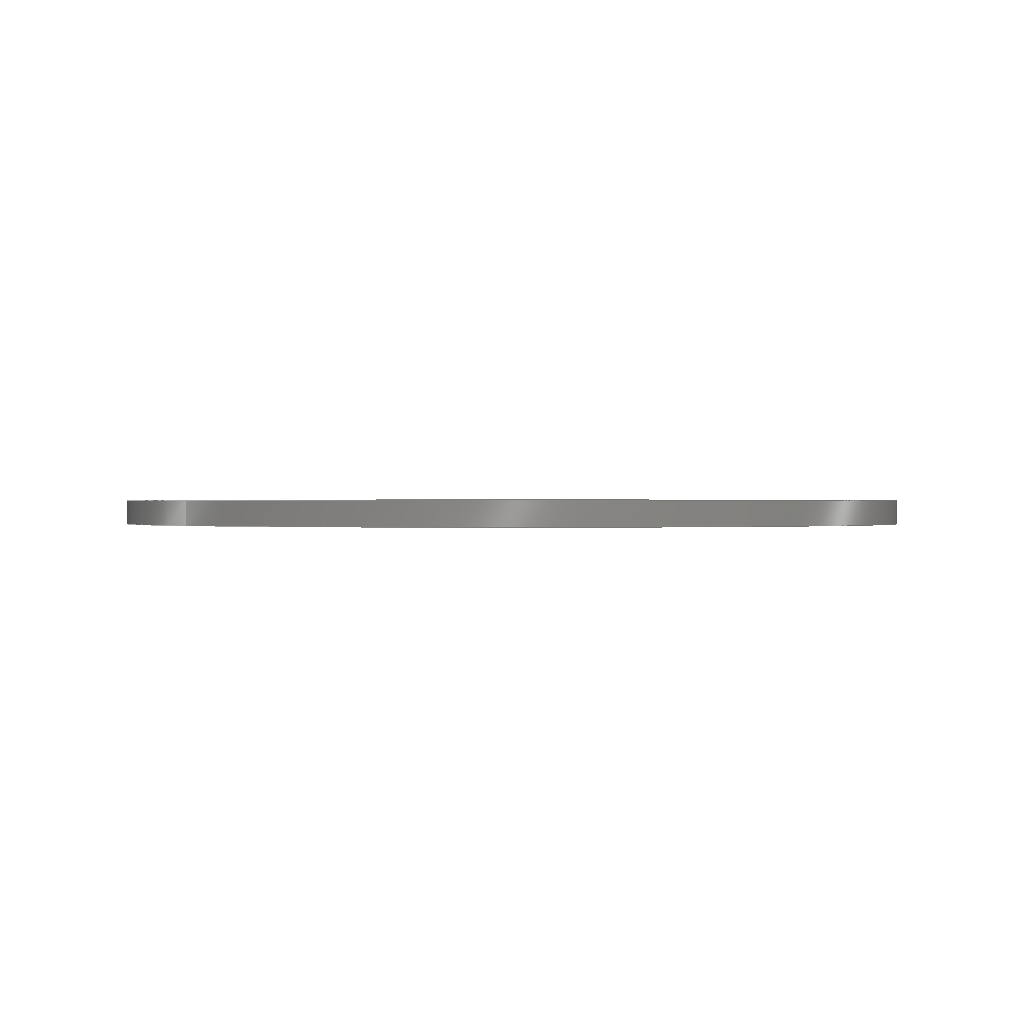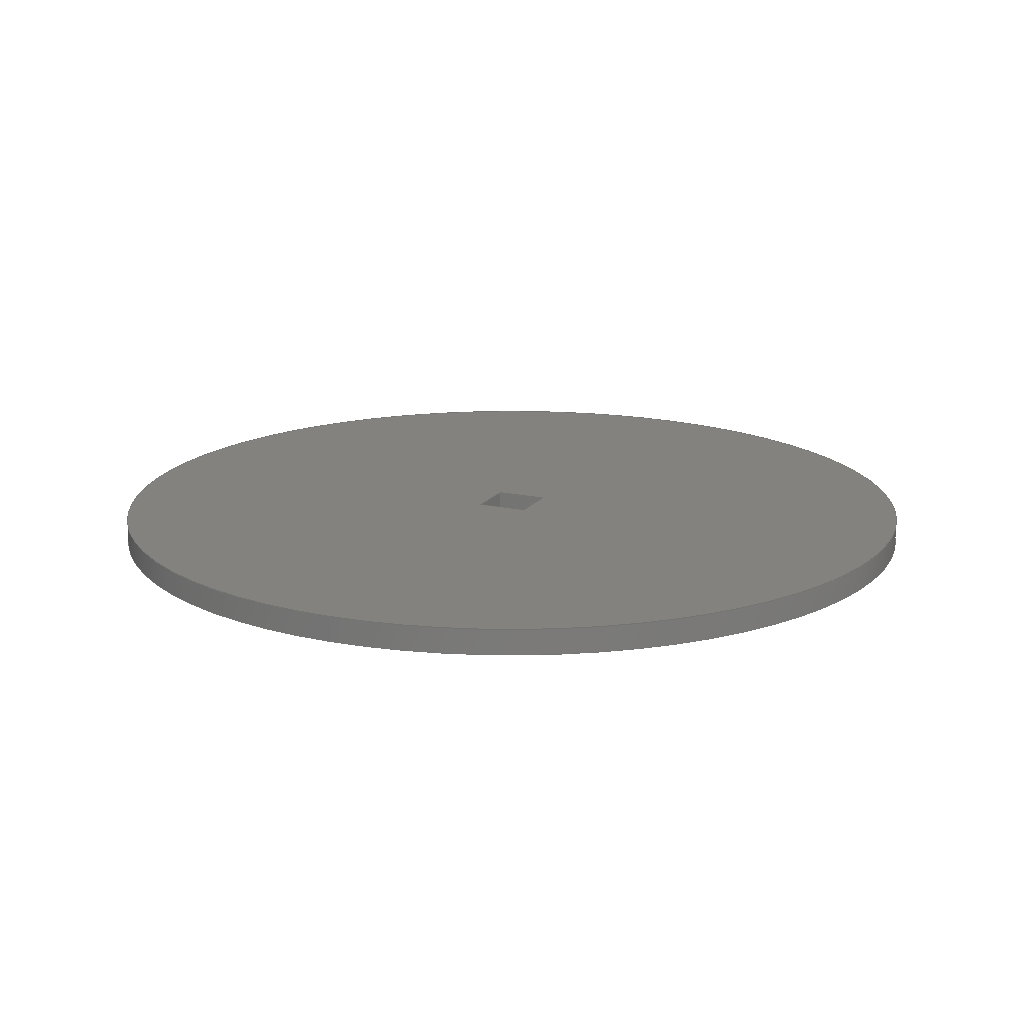
<metadata>
{"format":"step","ext":"step","renderer":"f3d","projection":"perspective","resolution":1024,"background":"white","views":[{"elev":0.2,"azim":49.4,"up":"+Y"},{"elev":16.5,"azim":23.8,"up":"+Y"}]}
</metadata>
<code>
ISO-10303-21;
DATA;
#1 = VECTOR ( 'NONE', #151, 39.37 ) ;
#2 = STYLED_ITEM ( 'NONE', ( #41 ), #52 ) ;
#3 = VECTOR ( 'NONE', #131, 39.37 ) ;
#4 = DIRECTION ( 'NONE',  ( 0, 0, -1 ) ) ;
#5 = PRODUCT_DEFINITION_FORMATION_WITH_SPECIFIED_SOURCE ( 'ANY', '', #55, .NOT_KNOWN. ) ;
#6 = DIRECTION ( 'NONE',  ( -1, 0, -0 ) ) ;
#7 = PLANE ( 'NONE',  #147 ) ;
#8 =( GEOMETRIC_REPRESENTATION_CONTEXT ( 3 ) GLOBAL_UNCERTAINTY_ASSIGNED_CONTEXT ( ( #57 ) ) GLOBAL_UNIT_ASSIGNED_CONTEXT ( ( #143, #241, #263 ) ) REPRESENTATION_CONTEXT ( 'NONE', 'WORKASPACE' ) );
#9 = DIRECTION ( 'NONE',  ( 0, 0, 1 ) ) ;
#10 = CARTESIAN_POINT ( 'NONE',  ( -0.125, 0.1181, 0.125 ) ) ;
#11 = EDGE_LOOP ( 'NONE', ( #262, #93, #236, #18 ) ) ;
#12 = SHAPE_DEFINITION_REPRESENTATION ( #272, #258 ) ;
#13 = PLANE ( 'NONE',  #193 ) ;
#14 =( CONVERSION_BASED_UNIT ( 'INCH', #16 ) LENGTH_UNIT ( ) NAMED_UNIT ( #91 ) );
#15 =( GEOMETRIC_REPRESENTATION_CONTEXT ( 3 ) GLOBAL_UNCERTAINTY_ASSIGNED_CONTEXT ( ( #203 ) ) GLOBAL_UNIT_ASSIGNED_CONTEXT ( ( #238, #179, #182 ) ) REPRESENTATION_CONTEXT ( 'NONE', 'WORKASPACE' ) );
#16 = LENGTH_MEASURE_WITH_UNIT ( LENGTH_MEASURE( 0.0254 ), #275 );
#17 = DIRECTION ( 'NONE',  ( 1, 0, -0 ) ) ;
#18 = ORIENTED_EDGE ( 'NONE', *, *, #36, .T. ) ;
#19 = EDGE_LOOP ( 'NONE', ( #240, #146 ) ) ;
#20 = CARTESIAN_POINT ( 'NONE',  ( -0.125, 0, -0.125 ) ) ;
#21 = CARTESIAN_POINT ( 'NONE',  ( 0.125, 0.1181, 0.125 ) ) ;
#22 = DIRECTION ( 'NONE',  ( 0, 0, 1 ) ) ;
#23 = DIRECTION ( 'NONE',  ( -1, -0, -0 ) ) ;
#24 = CARTESIAN_POINT ( 'NONE',  ( 0, 0, 0 ) ) ;
#25 = EDGE_CURVE ( 'NONE', #254, #265, #281, .T. ) ;
#26 = LINE ( 'NONE', #89, #101 ) ;
#27 = ORIENTED_EDGE ( 'NONE', *, *, #36, .F. ) ;
#28 = CARTESIAN_POINT ( 'NONE',  ( 0, 0.1181, 0 ) ) ;
#29 = DIRECTION ( 'NONE',  ( 0, 0, 1 ) ) ;
#30 = CIRCLE ( 'NONE', #279, 2 ) ;
#31 = DIRECTION ( 'NONE',  ( -0, -0, 1 ) ) ;
#32 = AXIS2_PLACEMENT_3D ( 'NONE', #257, #173, #187 ) ;
#33 = CARTESIAN_POINT ( 'NONE',  ( -0.125, 0.1181, -0.125 ) ) ;
#34 = LINE ( 'NONE', #111, #3 ) ;
#35 = DIRECTION ( 'NONE',  ( 0, 1, 0 ) ) ;
#36 = EDGE_CURVE ( 'NONE', #218, #265, #271, .T. ) ;
#37 = DIRECTION ( 'NONE',  ( 0, -0, 1 ) ) ;
#38 = DIRECTION ( 'NONE',  ( 0, 1, 0 ) ) ;
#39 = VECTOR ( 'NONE', #244, 39.37 ) ;
#40 = CARTESIAN_POINT ( 'NONE',  ( 2.449e-16, 0.1181, 2 ) ) ;
#41 = PRESENTATION_STYLE_ASSIGNMENT (( #84 ) ) ;
#42 = CARTESIAN_POINT ( 'NONE',  ( 0, 0.1181, 0 ) ) ;
#43 = EDGE_LOOP ( 'NONE', ( #144, #98, #277, #138 ) ) ;
#44 = CARTESIAN_POINT ( 'NONE',  ( -0.125, 0.1181, 0.125 ) ) ;
#45 = FACE_OUTER_BOUND ( 'NONE', #158, .T. ) ;
#46 = CARTESIAN_POINT ( 'NONE',  ( 0, 0.1181, 0 ) ) ;
#47 = FILL_AREA_STYLE_COLOUR ( '', #172 ) ;
#48 = ORIENTED_EDGE ( 'NONE', *, *, #195, .T. ) ;
#49 = SURFACE_STYLE_USAGE ( .BOTH. , #202 ) ;
#50 = ADVANCED_FACE ( 'NONE', ( #235 ), #209, .T. ) ;
#51 = CARTESIAN_POINT ( 'NONE',  ( -0.125, 0, 0.125 ) ) ;
#52 = MANIFOLD_SOLID_BREP ( 'Boss-Extrude1', #253 ) ;
#53 = LINE ( 'NONE', #134, #223 ) ;
#54 = LINE ( 'NONE', #60, #216 ) ;
#55 = PRODUCT ( 'am-3881 4in Under Tile Disk', 'am-3881 4in Under Tile Disk', '', ( #190 ) ) ;
#56 = ADVANCED_FACE ( 'NONE', ( #45 ), #184, .T. ) ;
#57 = UNCERTAINTY_MEASURE_WITH_UNIT (LENGTH_MEASURE( 1e-05 ), #143, 'distance_accuracy_value', 'NONE');
#58 = DIRECTION ( 'NONE',  ( -0, -1, -0 ) ) ;
#59 = ADVANCED_FACE ( 'NONE', ( #95 ), #197, .T. ) ;
#60 = CARTESIAN_POINT ( 'NONE',  ( 2.449e-16, 0.1181, 2 ) ) ;
#61 = DIRECTION ( 'NONE',  ( 0, 1, 0 ) ) ;
#62 = CARTESIAN_POINT ( 'NONE',  ( -0.125, 0, -0.125 ) ) ;
#63 =( NAMED_UNIT ( * ) SI_UNIT ( $, .STERADIAN. ) SOLID_ANGLE_UNIT ( ) );
#64 = MECHANICAL_DESIGN_GEOMETRIC_PRESENTATION_REPRESENTATION (  '', ( #283 ), #15 ) ;
#65 = ADVANCED_FACE ( 'NONE', ( #126 ), #68, .T. ) ;
#66 = DIRECTION ( 'NONE',  ( 0, -0, 1 ) ) ;
#67 = CARTESIAN_POINT ( 'NONE',  ( -0.125, 0.1181, 0.125 ) ) ;
#68 = PLANE ( 'NONE',  #191 ) ;
#69 = ADVANCED_FACE ( 'NONE', ( #125 ), #148, .T. ) ;
#70 = VECTOR ( 'NONE', #199, 39.37 ) ;
#71 = EDGE_CURVE ( 'NONE', #247, #264, #204, .T. ) ;
#72 = DIRECTION ( 'NONE',  ( 1, -0, 0 ) ) ;
#73 = DIRECTION ( 'NONE',  ( 1, 0, 0 ) ) ;
#74 = EDGE_CURVE ( 'NONE', #106, #109, #53, .T. ) ;
#75 = PLANE ( 'NONE',  #128 ) ;
#76 = ORIENTED_EDGE ( 'NONE', *, *, #228, .T. ) ;
#77 = DIRECTION ( 'NONE',  ( -0, -0, 1 ) ) ;
#78 = CARTESIAN_POINT ( 'NONE',  ( -0.125, 0, 0.125 ) ) ;
#79 = DIRECTION ( 'NONE',  ( 0, 0, -1 ) ) ;
#80 = ADVANCED_FACE ( 'NONE', ( #211, #150 ), #7, .F. ) ;
#81 = FACE_OUTER_BOUND ( 'NONE', #232, .T. ) ;
#82 = PRODUCT_DEFINITION_CONTEXT ( 'detailed design', #189, 'design' ) ;
#83 = DIMENSIONAL_EXPONENTS ( 1, 0, 0, 0, 0, 0, 0 ) ;
#84 = SURFACE_STYLE_USAGE ( .BOTH. , #120 ) ;
#85 = VECTOR ( 'NONE', #154, 39.37 ) ;
#86 = LINE ( 'NONE', #94, #269 ) ;
#87 = LINE ( 'NONE', #103, #285 ) ;
#88 = ORIENTED_EDGE ( 'NONE', *, *, #229, .T. ) ;
#89 = CARTESIAN_POINT ( 'NONE',  ( -0.125, 0, 0.125 ) ) ;
#90 =( GEOMETRIC_REPRESENTATION_CONTEXT ( 3 ) GLOBAL_UNCERTAINTY_ASSIGNED_CONTEXT ( ( #224 ) ) GLOBAL_UNIT_ASSIGNED_CONTEXT ( ( #14, #108, #63 ) ) REPRESENTATION_CONTEXT ( 'NONE', 'WORKASPACE' ) );
#91 = DIMENSIONAL_EXPONENTS ( 1, 0, 0, 0, 0, 0, 0 ) ;
#92 = ORIENTED_EDGE ( 'NONE', *, *, #149, .F. ) ;
#93 = ORIENTED_EDGE ( 'NONE', *, *, #229, .F. ) ;
#94 = CARTESIAN_POINT ( 'NONE',  ( -0.125, 0.1181, 0.125 ) ) ;
#95 = FACE_OUTER_BOUND ( 'NONE', #222, .T. ) ;
#96 = VECTOR ( 'NONE', #23, 39.37 ) ;
#97 = CARTESIAN_POINT ( 'NONE',  ( 0, 0.1181, -2 ) ) ;
#98 = ORIENTED_EDGE ( 'NONE', *, *, #149, .T. ) ;
#99 = VERTEX_POINT ( 'NONE', #40 ) ;
#100 = CARTESIAN_POINT ( 'NONE',  ( 0, 0, -2 ) ) ;
#101 = VECTOR ( 'NONE', #77, 39.37 ) ;
#102 = CARTESIAN_POINT ( 'NONE',  ( 0.125, 0.1181, 0.125 ) ) ;
#103 = CARTESIAN_POINT ( 'NONE',  ( -0.125, 0.1181, -0.125 ) ) ;
#104 = DIRECTION ( 'NONE',  ( 0, 0, 1 ) ) ;
#105 = ORIENTED_EDGE ( 'NONE', *, *, #122, .F. ) ;
#106 = VERTEX_POINT ( 'NONE', #33 ) ;
#107 = ORIENTED_EDGE ( 'NONE', *, *, #132, .T. ) ;
#108 =( NAMED_UNIT ( * ) PLANE_ANGLE_UNIT ( ) SI_UNIT ( $, .RADIAN. ) );
#109 = VERTEX_POINT ( 'NONE', #44 ) ;
#110 = CARTESIAN_POINT ( 'NONE',  ( 0.125, 0, -0.125 ) ) ;
#111 = CARTESIAN_POINT ( 'NONE',  ( 0, 0.1181, -2 ) ) ;
#112 = CARTESIAN_POINT ( 'NONE',  ( 0.125, 0.1181, 0.125 ) ) ;
#113 = ADVANCED_FACE ( 'NONE', ( #194, #251 ), #13, .T. ) ;
#114 = VECTOR ( 'NONE', #116, 39.37 ) ;
#115 = ORIENTED_EDGE ( 'NONE', *, *, #122, .T. ) ;
#116 = DIRECTION ( 'NONE',  ( 1, 0, 0 ) ) ;
#117 = ADVANCED_FACE ( 'NONE', ( #81 ), #75, .T. ) ;
#118 = CARTESIAN_POINT ( 'NONE',  ( 0.125, 0.1181, -0.125 ) ) ;
#119 = ORIENTED_EDGE ( 'NONE', *, *, #74, .T. ) ;
#120 = SURFACE_SIDE_STYLE ('',( #123 ) ) ;
#121 = LINE ( 'NONE', #188, #70 ) ;
#122 = EDGE_CURVE ( 'NONE', #264, #254, #26, .T. ) ;
#123 = SURFACE_STYLE_FILL_AREA ( #135 ) ;
#124 = DIRECTION ( 'NONE',  ( -0, -1, -0 ) ) ;
#125 = FACE_OUTER_BOUND ( 'NONE', #11, .T. ) ;
#126 = FACE_OUTER_BOUND ( 'NONE', #175, .T. ) ;
#127 = CARTESIAN_POINT ( 'NONE',  ( 0, 0.1181, 0 ) ) ;
#128 = AXIS2_PLACEMENT_3D ( 'NONE', #67, #72, #79 ) ;
#129 = EDGE_LOOP ( 'NONE', ( #136, #207, #115, #219 ) ) ;
#130 = AXIS2_PLACEMENT_3D ( 'NONE', #161, #164, #267 ) ;
#131 = DIRECTION ( 'NONE',  ( -0, -1, -0 ) ) ;
#132 = EDGE_CURVE ( 'NONE', #205, #106, #155, .T. ) ;
#133 = CIRCLE ( 'NONE', #234, 2 ) ;
#134 = CARTESIAN_POINT ( 'NONE',  ( -0.125, 0.1181, 0.125 ) ) ;
#135 = FILL_AREA_STYLE ('',( #284 ) ) ;
#136 = ORIENTED_EDGE ( 'NONE', *, *, #212, .T. ) ;
#137 = DIRECTION ( 'NONE',  ( 0, 0, -1 ) ) ;
#138 = ORIENTED_EDGE ( 'NONE', *, *, #195, .F. ) ;
#139 = CARTESIAN_POINT ( 'NONE',  ( 0.125, 0.1181, 0.125 ) ) ;
#140 = CIRCLE ( 'NONE', #220, 2 ) ;
#141 = VECTOR ( 'NONE', #163, 39.37 ) ;
#142 = CARTESIAN_POINT ( 'NONE',  ( 2.449e-16, 0, 2 ) ) ;
#143 =( CONVERSION_BASED_UNIT ( 'INCH', #157 ) LENGTH_UNIT ( ) NAMED_UNIT ( #83 ) );
#144 = ORIENTED_EDGE ( 'NONE', *, *, #228, .F. ) ;
#145 = CARTESIAN_POINT ( 'NONE',  ( 0.125, 0, 0.125 ) ) ;
#146 = ORIENTED_EDGE ( 'NONE', *, *, #213, .F. ) ;
#147 = AXIS2_PLACEMENT_3D ( 'NONE', #24, #35, #37 ) ;
#148 = PLANE ( 'NONE',  #249 ) ;
#149 = EDGE_CURVE ( 'NONE', #99, #233, #54, .T. ) ;
#150 = FACE_BOUND ( 'NONE', #129, .T. ) ;
#151 = DIRECTION ( 'NONE',  ( 0, 0, -1 ) ) ;
#152 = DIRECTION ( 'NONE',  ( 0, 1, 0 ) ) ;
#153 = PRESENTATION_LAYER_ASSIGNMENT (  '', '', ( #2 ) ) ;
#154 = DIRECTION ( 'NONE',  ( -0, -1, -0 ) ) ;
#155 = LINE ( 'NONE', #230, #141 ) ;
#156 = AXIS2_PLACEMENT_3D ( 'NONE', #165, #58, #221 ) ;
#157 = LENGTH_MEASURE_WITH_UNIT ( LENGTH_MEASURE( 0.0254 ), #192 );
#158 = EDGE_LOOP ( 'NONE', ( #160, #242, #107, #248 ) ) ;
#159 = AXIS2_PLACEMENT_3D ( 'NONE', #127, #124, #180 ) ;
#160 = ORIENTED_EDGE ( 'NONE', *, *, #71, .F. ) ;
#161 = CARTESIAN_POINT ( 'NONE',  ( 0, 0, 0 ) ) ;
#162 = VECTOR ( 'NONE', #137, 39.37 ) ;
#163 = DIRECTION ( 'NONE',  ( -1, -0, -0 ) ) ;
#164 = DIRECTION ( 'NONE',  ( 0, 1, 0 ) ) ;
#165 = CARTESIAN_POINT ( 'NONE',  ( 0, 0.1181, 0 ) ) ;
#166 = LINE ( 'NONE', #10, #85 ) ;
#167 = PRESENTATION_STYLE_ASSIGNMENT (( #49 ) ) ;
#168 = CARTESIAN_POINT ( 'NONE',  ( 0, 0, 0 ) ) ;
#169 = DIRECTION ( 'NONE',  ( -0, -1, -0 ) ) ;
#170 = VERTEX_POINT ( 'NONE', #100 ) ;
#171 = CARTESIAN_POINT ( 'NONE',  ( 0.125, 0, 0.125 ) ) ;
#172 = COLOUR_RGB ( '',1, 0.9373, 0.1373 ) ;
#173 = DIRECTION ( 'NONE',  ( 0, 0, 1 ) ) ;
#174 = COLOUR_RGB ( '',1, 0.9373, 0.1373 ) ;
#175 = EDGE_LOOP ( 'NONE', ( #246, #27, #256, #250 ) ) ;
#176 = APPLICATION_PROTOCOL_DEFINITION ( 'draft international standard', 'automotive_design', 1998, #189 ) ;
#177 = DIRECTION ( 'NONE',  ( -0, -1, -0 ) ) ;
#178 = VERTEX_POINT ( 'NONE', #97 ) ;
#179 =( NAMED_UNIT ( * ) PLANE_ANGLE_UNIT ( ) SI_UNIT ( $, .RADIAN. ) );
#180 = DIRECTION ( 'NONE',  ( 0, 0, -1 ) ) ;
#181 = EDGE_CURVE ( 'NONE', #109, #218, #86, .T. ) ;
#182 =( NAMED_UNIT ( * ) SI_UNIT ( $, .STERADIAN. ) SOLID_ANGLE_UNIT ( ) );
#183 = CARTESIAN_POINT ( 'NONE',  ( -0.125, 0.1181, 0.125 ) ) ;
#184 = PLANE ( 'NONE',  #261 ) ;
#185 = APPLICATION_PROTOCOL_DEFINITION ( 'draft international standard', 'automotive_design', 1998, #227 ) ;
#186 = CARTESIAN_POINT ( 'NONE',  ( -0.125, 0.1181, -0.125 ) ) ;
#187 = DIRECTION ( 'NONE',  ( 1, 0, 0 ) ) ;
#188 = CARTESIAN_POINT ( 'NONE',  ( 0.125, 0.1181, -0.125 ) ) ;
#189 = APPLICATION_CONTEXT ( 'automotive_design' ) ;
#190 = PRODUCT_CONTEXT ( 'NONE', #227, 'mechanical' ) ;
#191 = AXIS2_PLACEMENT_3D ( 'NONE', #21, #268, #270 ) ;
#192 =( LENGTH_UNIT ( ) NAMED_UNIT ( * ) SI_UNIT ( $, .METRE. ) );
#193 = AXIS2_PLACEMENT_3D ( 'NONE', #42, #61, #66 ) ;
#194 = FACE_OUTER_BOUND ( 'NONE', #266, .T. ) ;
#195 = EDGE_CURVE ( 'NONE', #178, #170, #34, .T. ) ;
#196 = LINE ( 'NONE', #112, #1 ) ;
#197 = CYLINDRICAL_SURFACE ( 'NONE', #156, 2 ) ;
#198 = LENGTH_MEASURE_WITH_UNIT ( LENGTH_MEASURE( 0.0254 ), #259 );
#199 = DIRECTION ( 'NONE',  ( -0, -1, -0 ) ) ;
#200 = DIRECTION ( 'NONE',  ( 0, 1, 0 ) ) ;
#201 = DIMENSIONAL_EXPONENTS ( 1, 0, 0, 0, 0, 0, 0 ) ;
#202 = SURFACE_SIDE_STYLE ('',( #282 ) ) ;
#203 = UNCERTAINTY_MEASURE_WITH_UNIT (LENGTH_MEASURE( 1e-05 ), #238, 'distance_accuracy_value', 'NONE');
#204 = LINE ( 'NONE', #20, #96 ) ;
#205 = VERTEX_POINT ( 'NONE', #118 ) ;
#206 = EDGE_CURVE ( 'NONE', #218, #205, #196, .T. ) ;
#207 = ORIENTED_EDGE ( 'NONE', *, *, #71, .T. ) ;
#208 = PRESENTATION_LAYER_ASSIGNMENT (  '', '', ( #283 ) ) ;
#209 = CYLINDRICAL_SURFACE ( 'NONE', #159, 2 ) ;
#210 = ORIENTED_EDGE ( 'NONE', *, *, #132, .F. ) ;
#211 = FACE_OUTER_BOUND ( 'NONE', #19, .T. ) ;
#212 = EDGE_CURVE ( 'NONE', #265, #247, #225, .T. ) ;
#213 = EDGE_CURVE ( 'NONE', #233, #170, #215, .T. ) ;
#214 = ORIENTED_EDGE ( 'NONE', *, *, #217, .T. ) ;
#215 = CIRCLE ( 'NONE', #130, 2 ) ;
#216 = VECTOR ( 'NONE', #169, 39.37 ) ;
#217 = EDGE_CURVE ( 'NONE', #170, #233, #133, .T. ) ;
#218 = VERTEX_POINT ( 'NONE', #102 ) ;
#219 = ORIENTED_EDGE ( 'NONE', *, *, #25, .T. ) ;
#220 = AXIS2_PLACEMENT_3D ( 'NONE', #46, #152, #104 ) ;
#221 = DIRECTION ( 'NONE',  ( 0, 0, -1 ) ) ;
#222 = EDGE_LOOP ( 'NONE', ( #92, #252, #48, #214 ) ) ;
#223 = VECTOR ( 'NONE', #31, 39.37 ) ;
#224 = UNCERTAINTY_MEASURE_WITH_UNIT (LENGTH_MEASURE( 1e-05 ), #14, 'distance_accuracy_value', 'NONE');
#225 = LINE ( 'NONE', #145, #162 ) ;
#226 = ORIENTED_EDGE ( 'NONE', *, *, #239, .T. ) ;
#227 = APPLICATION_CONTEXT ( 'automotive_design' ) ;
#228 = EDGE_CURVE ( 'NONE', #99, #178, #30, .T. ) ;
#229 = EDGE_CURVE ( 'NONE', #109, #254, #166, .T. ) ;
#230 = CARTESIAN_POINT ( 'NONE',  ( -0.125, 0.1181, -0.125 ) ) ;
#231 = ORIENTED_EDGE ( 'NONE', *, *, #74, .F. ) ;
#232 = EDGE_LOOP ( 'NONE', ( #105, #274, #119, #88 ) ) ;
#233 = VERTEX_POINT ( 'NONE', #142 ) ;
#234 = AXIS2_PLACEMENT_3D ( 'NONE', #168, #38, #22 ) ;
#235 = FACE_OUTER_BOUND ( 'NONE', #43, .T. ) ;
#236 = ORIENTED_EDGE ( 'NONE', *, *, #181, .T. ) ;
#237 = MECHANICAL_DESIGN_GEOMETRIC_PRESENTATION_REPRESENTATION (  '', ( #2 ), #8 ) ;
#238 =( CONVERSION_BASED_UNIT ( 'INCH', #198 ) LENGTH_UNIT ( ) NAMED_UNIT ( #201 ) );
#239 = EDGE_CURVE ( 'NONE', #178, #99, #140, .T. ) ;
#240 = ORIENTED_EDGE ( 'NONE', *, *, #217, .F. ) ;
#241 =( NAMED_UNIT ( * ) PLANE_ANGLE_UNIT ( ) SI_UNIT ( $, .RADIAN. ) );
#242 = ORIENTED_EDGE ( 'NONE', *, *, #278, .F. ) ;
#243 = FILL_AREA_STYLE ('',( #47 ) ) ;
#244 = DIRECTION ( 'NONE',  ( -0, -1, -0 ) ) ;
#245 = ORIENTED_EDGE ( 'NONE', *, *, #206, .F. ) ;
#246 = ORIENTED_EDGE ( 'NONE', *, *, #212, .F. ) ;
#247 = VERTEX_POINT ( 'NONE', #110 ) ;
#248 = ORIENTED_EDGE ( 'NONE', *, *, #273, .T. ) ;
#249 = AXIS2_PLACEMENT_3D ( 'NONE', #183, #4, #6 ) ;
#250 = ORIENTED_EDGE ( 'NONE', *, *, #278, .T. ) ;
#251 = FACE_BOUND ( 'NONE', #276, .T. ) ;
#252 = ORIENTED_EDGE ( 'NONE', *, *, #239, .F. ) ;
#253 = CLOSED_SHELL ( 'NONE', ( #50, #113, #80, #59, #65, #56, #117, #69 ) ) ;
#254 = VERTEX_POINT ( 'NONE', #51 ) ;
#255 = PRODUCT_DEFINITION ( 'UNKNOWN', '', #5, #82 ) ;
#256 = ORIENTED_EDGE ( 'NONE', *, *, #206, .T. ) ;
#257 = CARTESIAN_POINT ( 'NONE',  ( 0, 0, 0 ) ) ;
#258 = ADVANCED_BREP_SHAPE_REPRESENTATION ( 'am-3881 4in Under Tile Disk', ( #52, #32 ), #90 ) ;
#259 =( LENGTH_UNIT ( ) NAMED_UNIT ( * ) SI_UNIT ( $, .METRE. ) );
#260 = ORIENTED_EDGE ( 'NONE', *, *, #181, .F. ) ;
#261 = AXIS2_PLACEMENT_3D ( 'NONE', #186, #29, #17 ) ;
#262 = ORIENTED_EDGE ( 'NONE', *, *, #25, .F. ) ;
#263 =( NAMED_UNIT ( * ) SI_UNIT ( $, .STERADIAN. ) SOLID_ANGLE_UNIT ( ) );
#264 = VERTEX_POINT ( 'NONE', #62 ) ;
#265 = VERTEX_POINT ( 'NONE', #171 ) ;
#266 = EDGE_LOOP ( 'NONE', ( #226, #76 ) ) ;
#267 = DIRECTION ( 'NONE',  ( 0, 0, 1 ) ) ;
#268 = DIRECTION ( 'NONE',  ( -1, 0, 0 ) ) ;
#269 = VECTOR ( 'NONE', #73, 39.37 ) ;
#270 = DIRECTION ( 'NONE',  ( 0, 0, 1 ) ) ;
#271 = LINE ( 'NONE', #139, #39 ) ;
#272 = PRODUCT_DEFINITION_SHAPE ( 'NONE', 'NONE',  #255 ) ;
#273 = EDGE_CURVE ( 'NONE', #106, #264, #87, .T. ) ;
#274 = ORIENTED_EDGE ( 'NONE', *, *, #273, .F. ) ;
#275 =( LENGTH_UNIT ( ) NAMED_UNIT ( * ) SI_UNIT ( $, .METRE. ) );
#276 = EDGE_LOOP ( 'NONE', ( #210, #245, #260, #231 ) ) ;
#277 = ORIENTED_EDGE ( 'NONE', *, *, #213, .T. ) ;
#278 = EDGE_CURVE ( 'NONE', #205, #247, #121, .T. ) ;
#279 = AXIS2_PLACEMENT_3D ( 'NONE', #28, #200, #9 ) ;
#280 = PRODUCT_RELATED_PRODUCT_CATEGORY ( 'part', '', ( #55 ) ) ;
#281 = LINE ( 'NONE', #78, #114 ) ;
#282 = SURFACE_STYLE_FILL_AREA ( #243 ) ;
#283 = STYLED_ITEM ( 'NONE', ( #167 ), #258 ) ;
#284 = FILL_AREA_STYLE_COLOUR ( '', #174 ) ;
#285 = VECTOR ( 'NONE', #177, 39.37 ) ;
ENDSEC;
END-ISO-10303-21;

</code>
